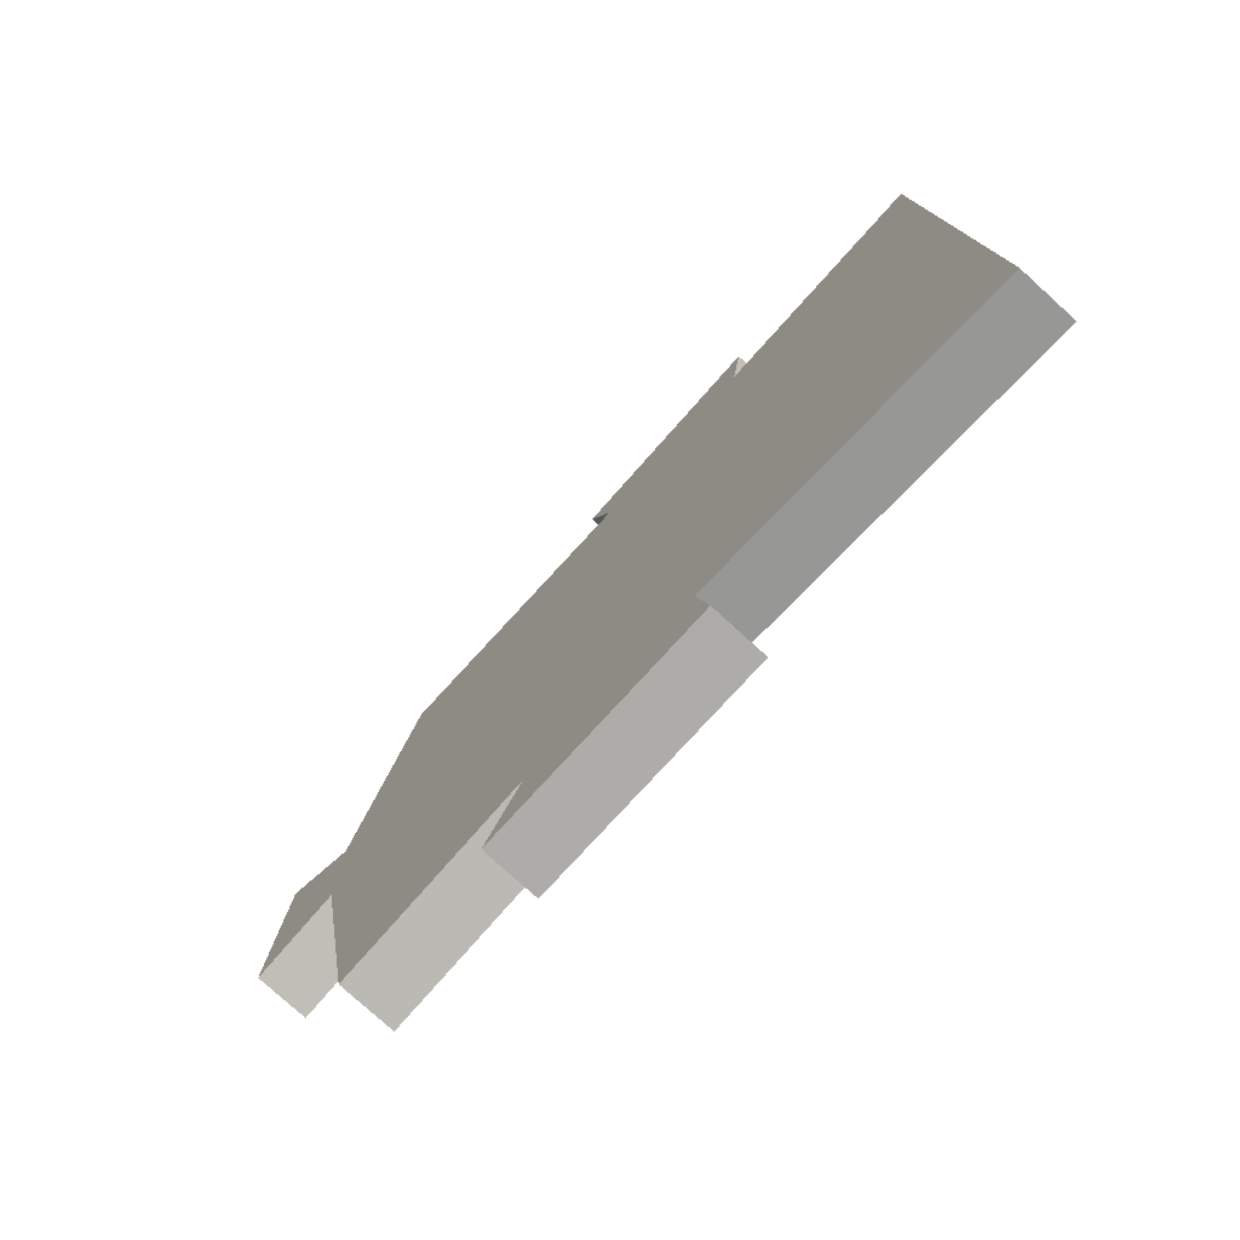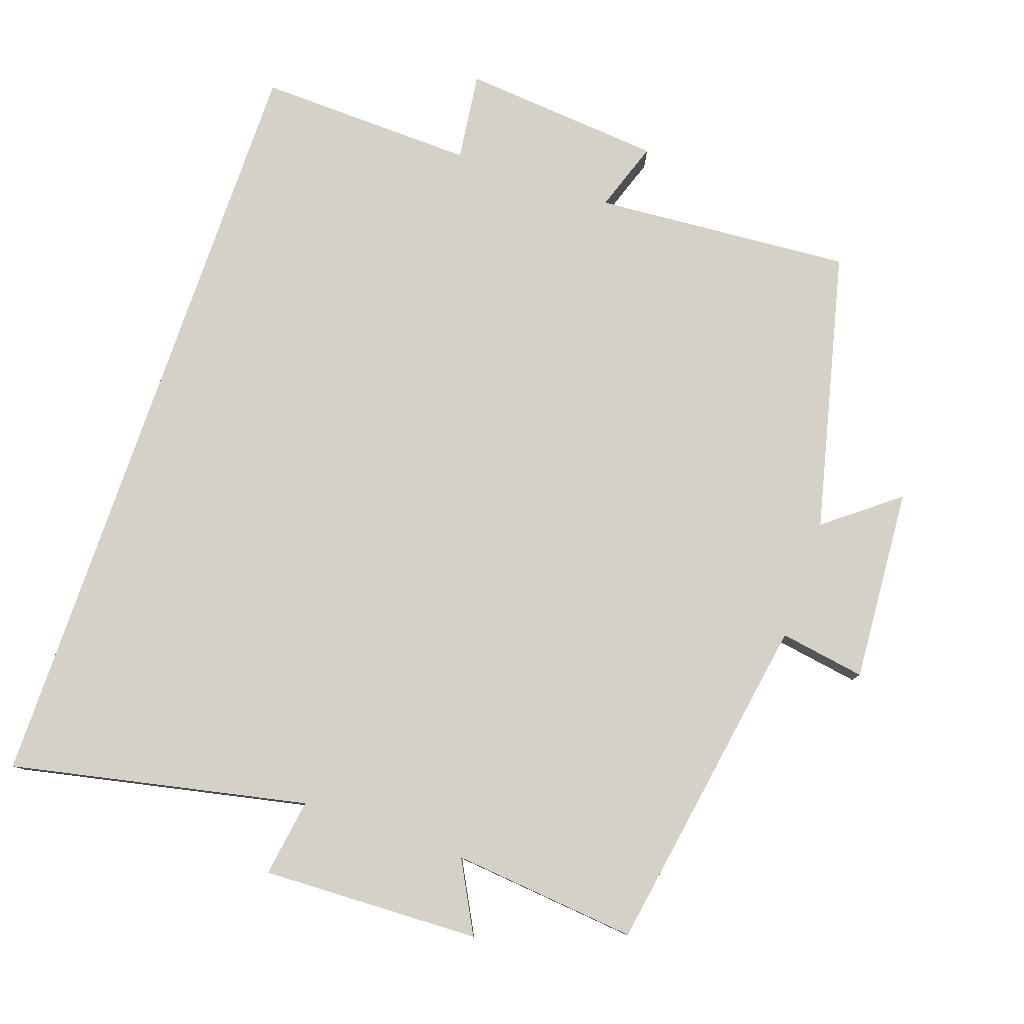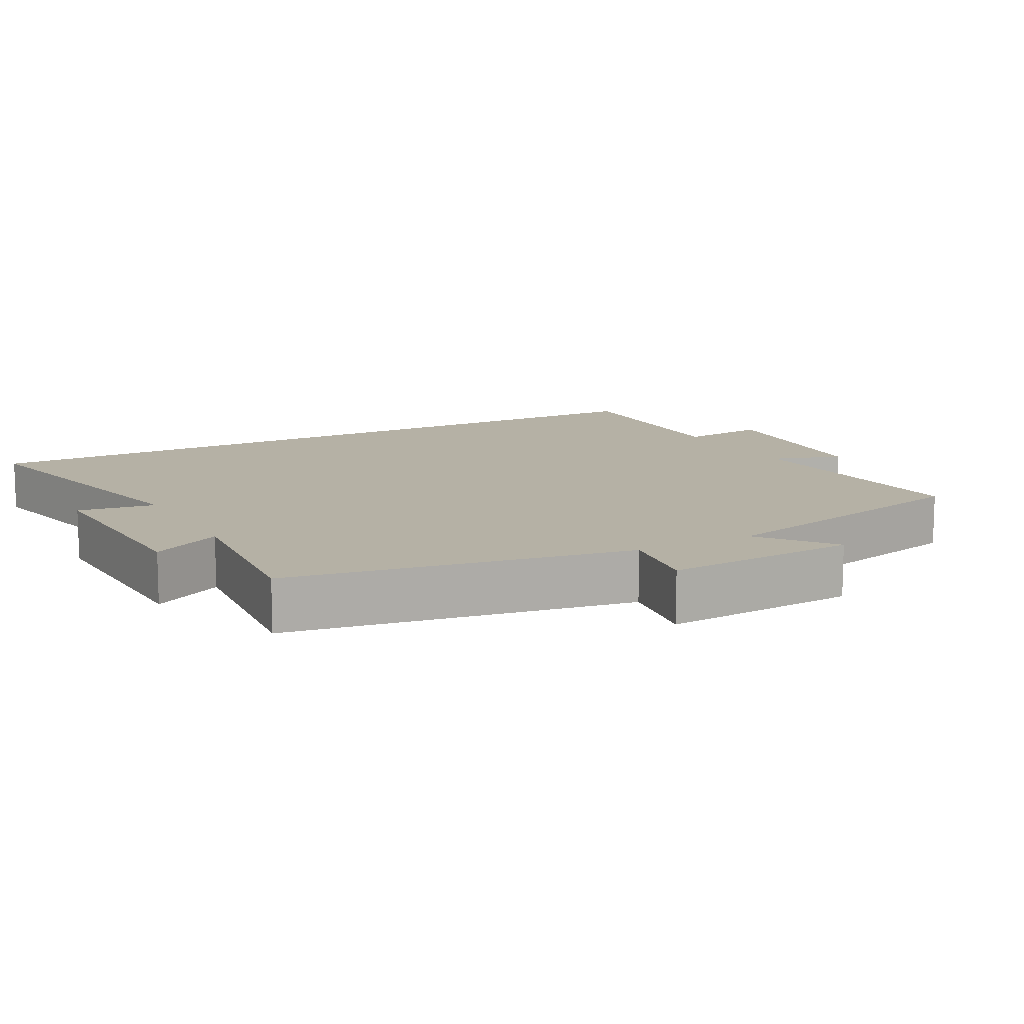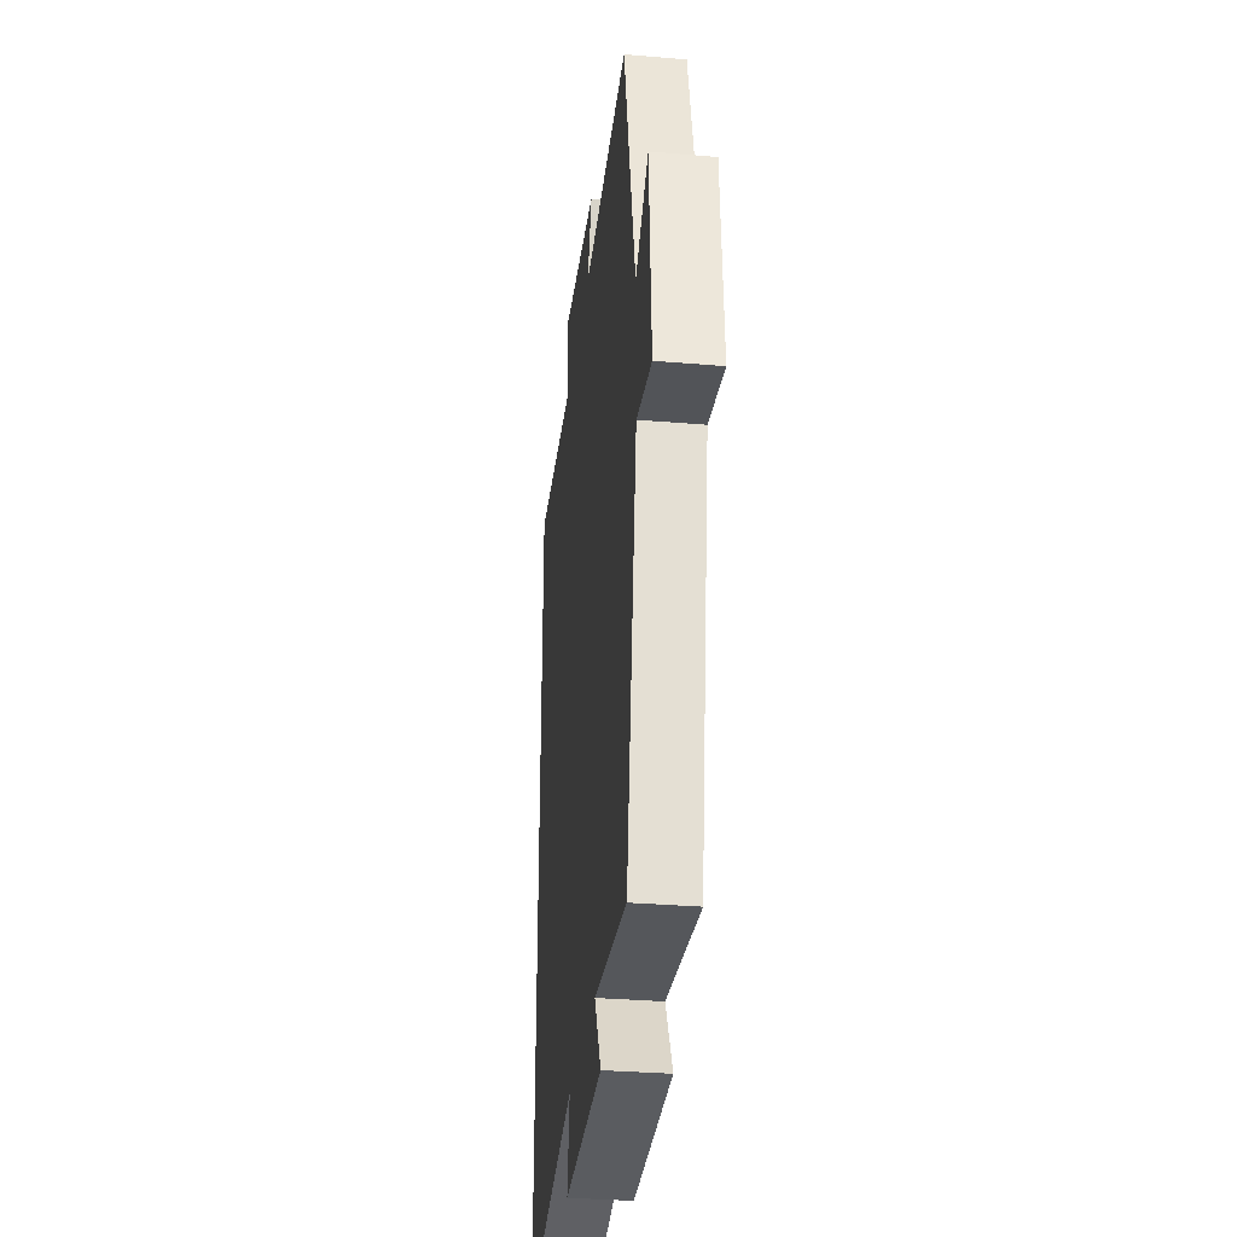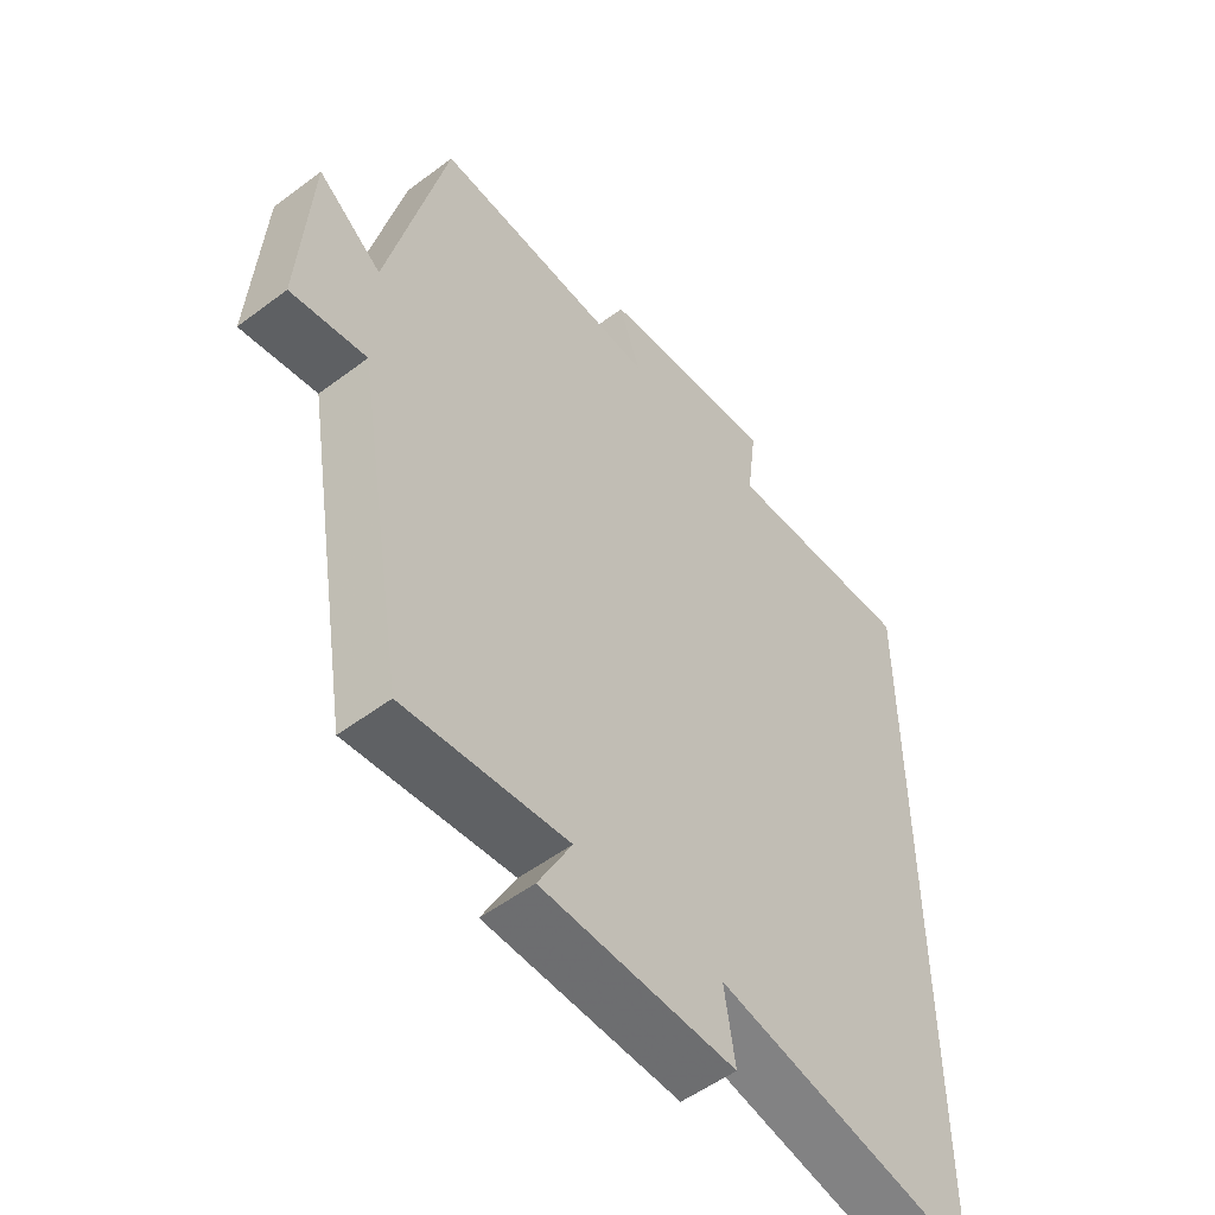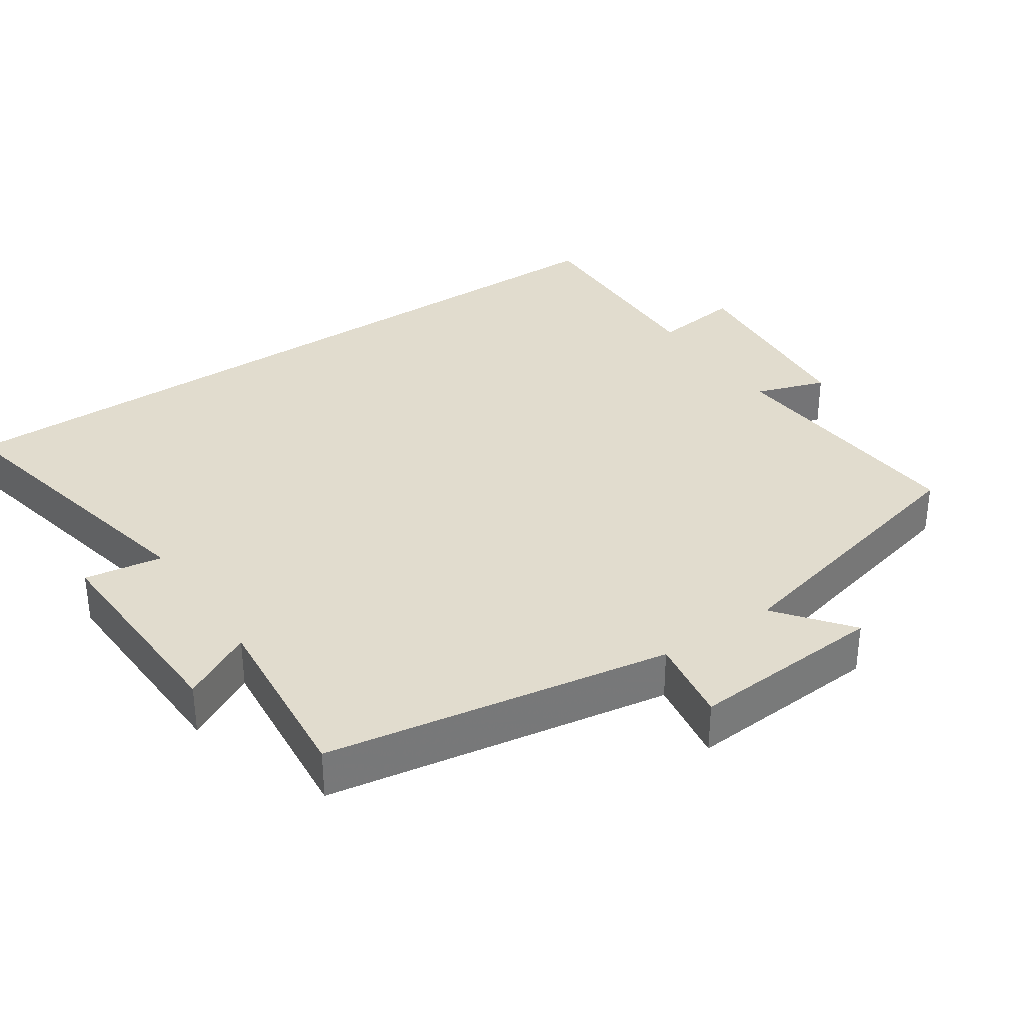
<metadata>
{"format":"obj","ext":"obj","renderer":"f3d","projection":"perspective","resolution":1024,"background":"white","views":[{"elev":-78.3,"azim":47.8,"up":"+Z"},{"elev":79.4,"azim":-161.1,"up":"+Y"},{"elev":11.8,"azim":-118.6,"up":"+Y"},{"elev":-32.4,"azim":-96.8,"up":"+Z"},{"elev":-52.8,"azim":-51.1,"up":"+Z"},{"elev":34.0,"azim":-124.3,"up":"+Y"}]}
</metadata>
<code>
v -0.418 0.07 -0.526
v -0.5 0.07 -0.043
v -0.621 0.07 -0.063
v -0.603 0.07 0.211
v -0.5 0.07 0.131
v -0.406 0.07 0.526
v -0.042 0.07 0.5
v -0.076 0.07 0.599
v 0.208 0.07 0.625
v 0.192 0.07 0.5
v 0.5 0.07 0.51
v 0.5 0.07 -0.587
v 0.081 0.07 -0.5
v 0.098 0.07 -0.61
v -0.21 0.07 -0.6
v -0.157 0.07 -0.5
v -0.418 0 -0.526
v -0.5 0 -0.043
v -0.621 0 -0.063
v -0.603 0 0.211
v -0.5 0 0.131
v -0.406 0 0.526
v -0.042 0 0.5
v -0.076 0 0.599
v 0.208 0 0.625
v 0.192 0 0.5
v 0.5 0 0.51
v 0.5 0 -0.587
v 0.081 0 -0.5
v 0.098 0 -0.61
v -0.21 0 -0.6
v -0.157 0 -0.5
f 13 14 15 16
f 10 11 12 13
f 10 13 16
f 7 8 9 10
f 16 1 2
f 10 16 2
f 7 10 2
f 5 6 7 2
f 2 3 4 5
f 32 31 30 29
f 29 28 27 26
f 32 29 26
f 26 25 24 23
f 18 17 32
f 18 32 26
f 18 26 23
f 18 23 22 21
f 21 20 19 18
f 1 17 18 2
f 2 18 19 3
f 3 19 20 4
f 4 20 21 5
f 5 21 22 6
f 6 22 23 7
f 7 23 24 8
f 8 24 25 9
f 9 25 26 10
f 10 26 27 11
f 11 27 28 12
f 12 28 29 13
f 13 29 30 14
f 14 30 31 15
f 15 31 32 16
f 16 32 17 1

</code>
